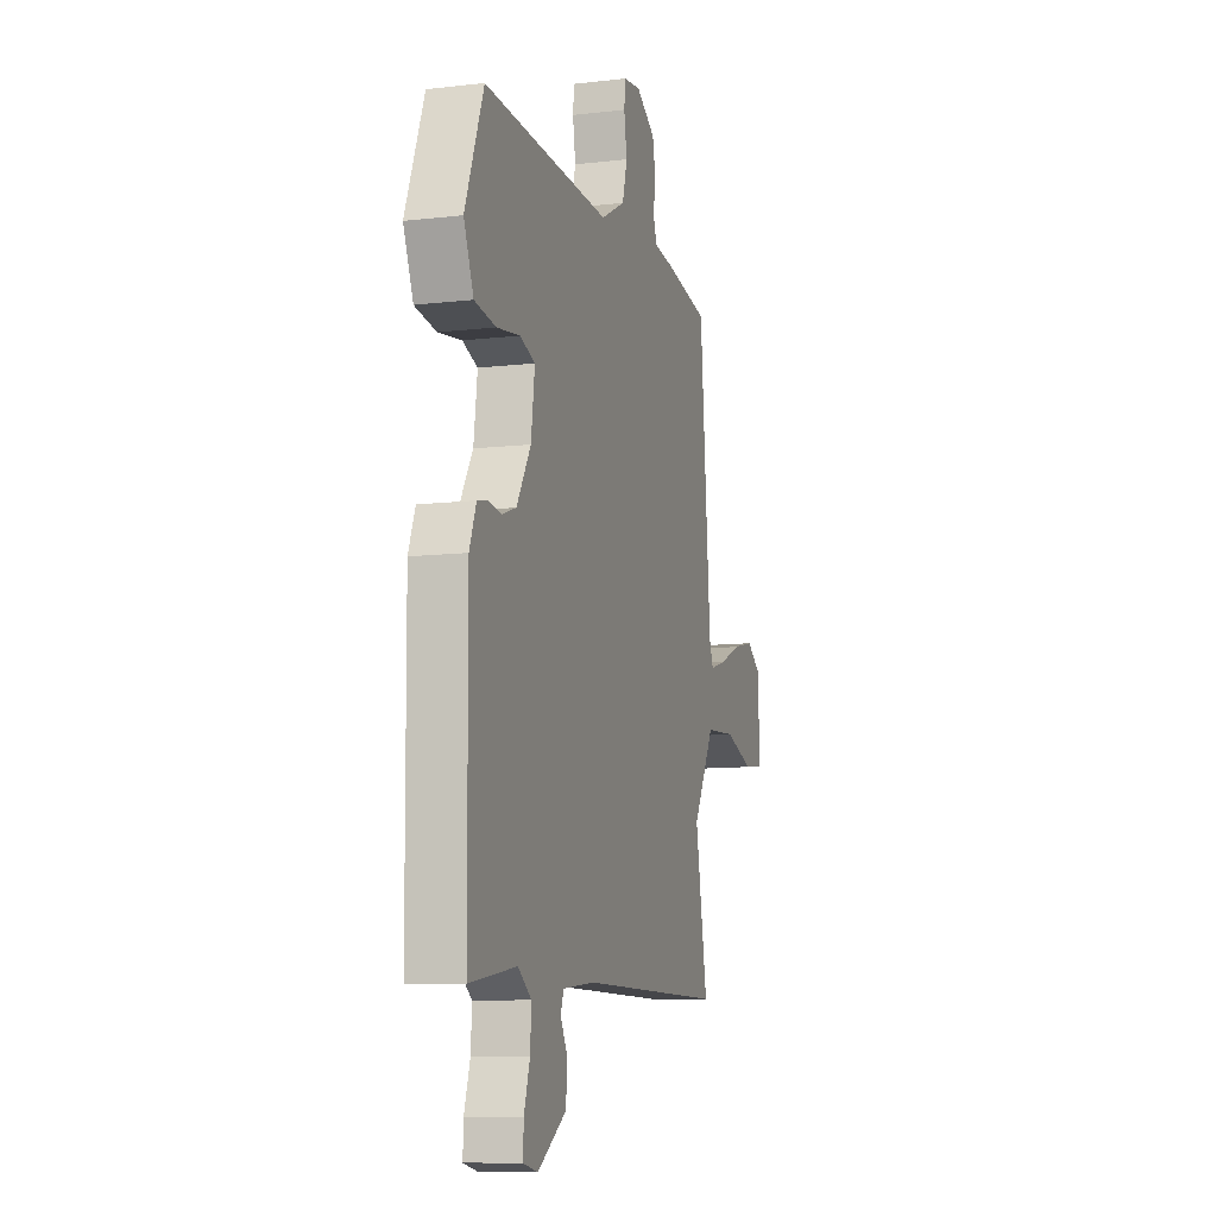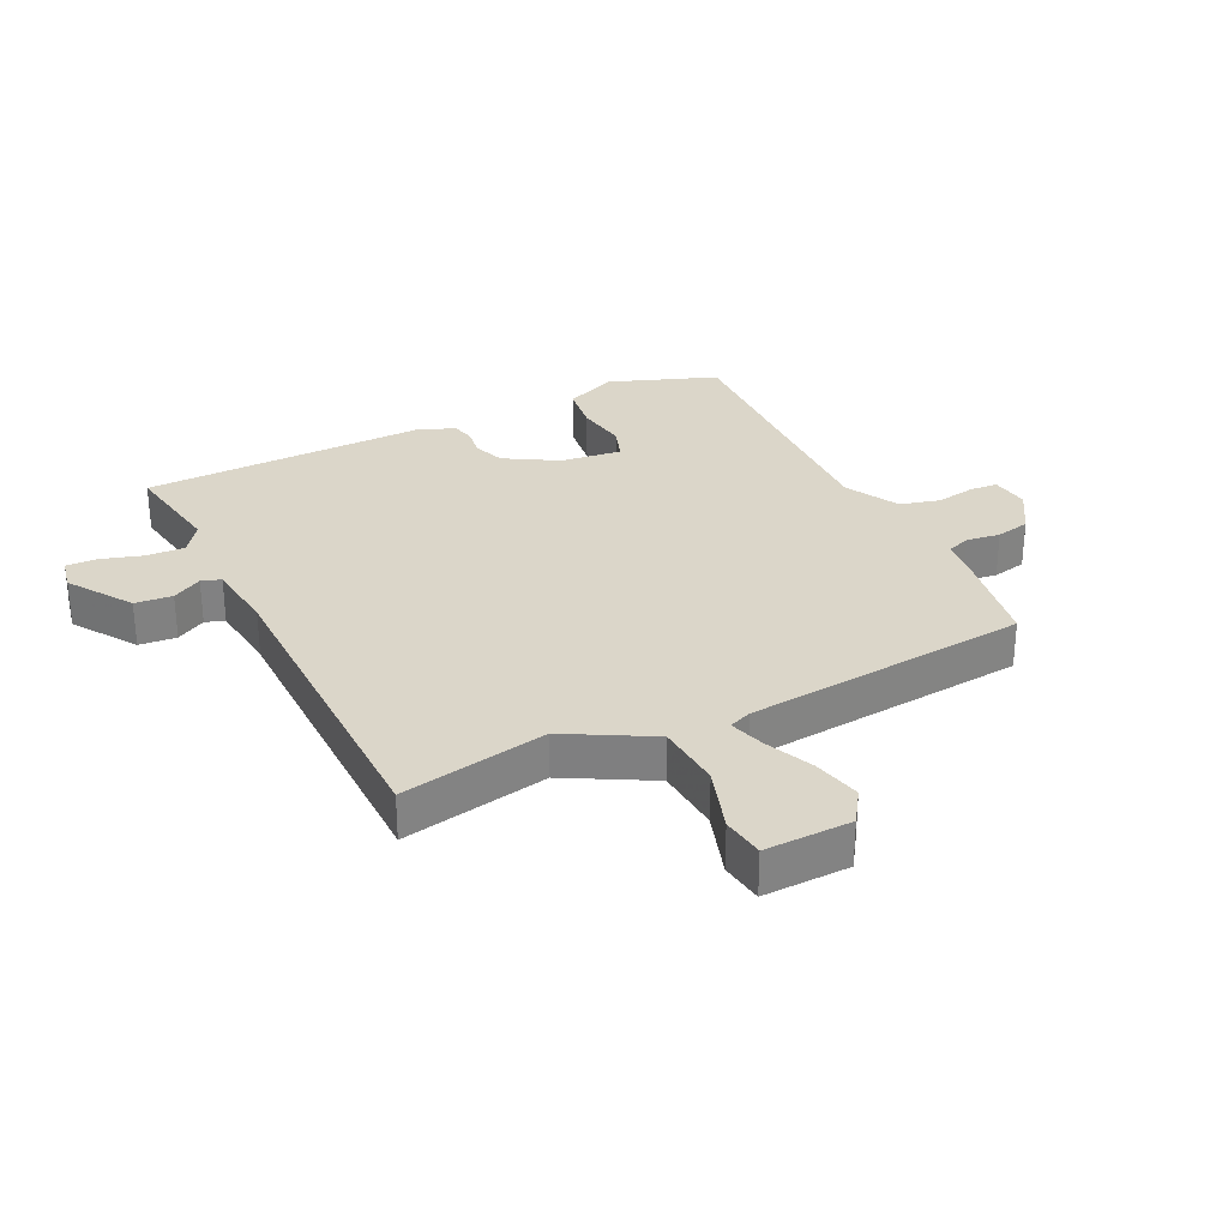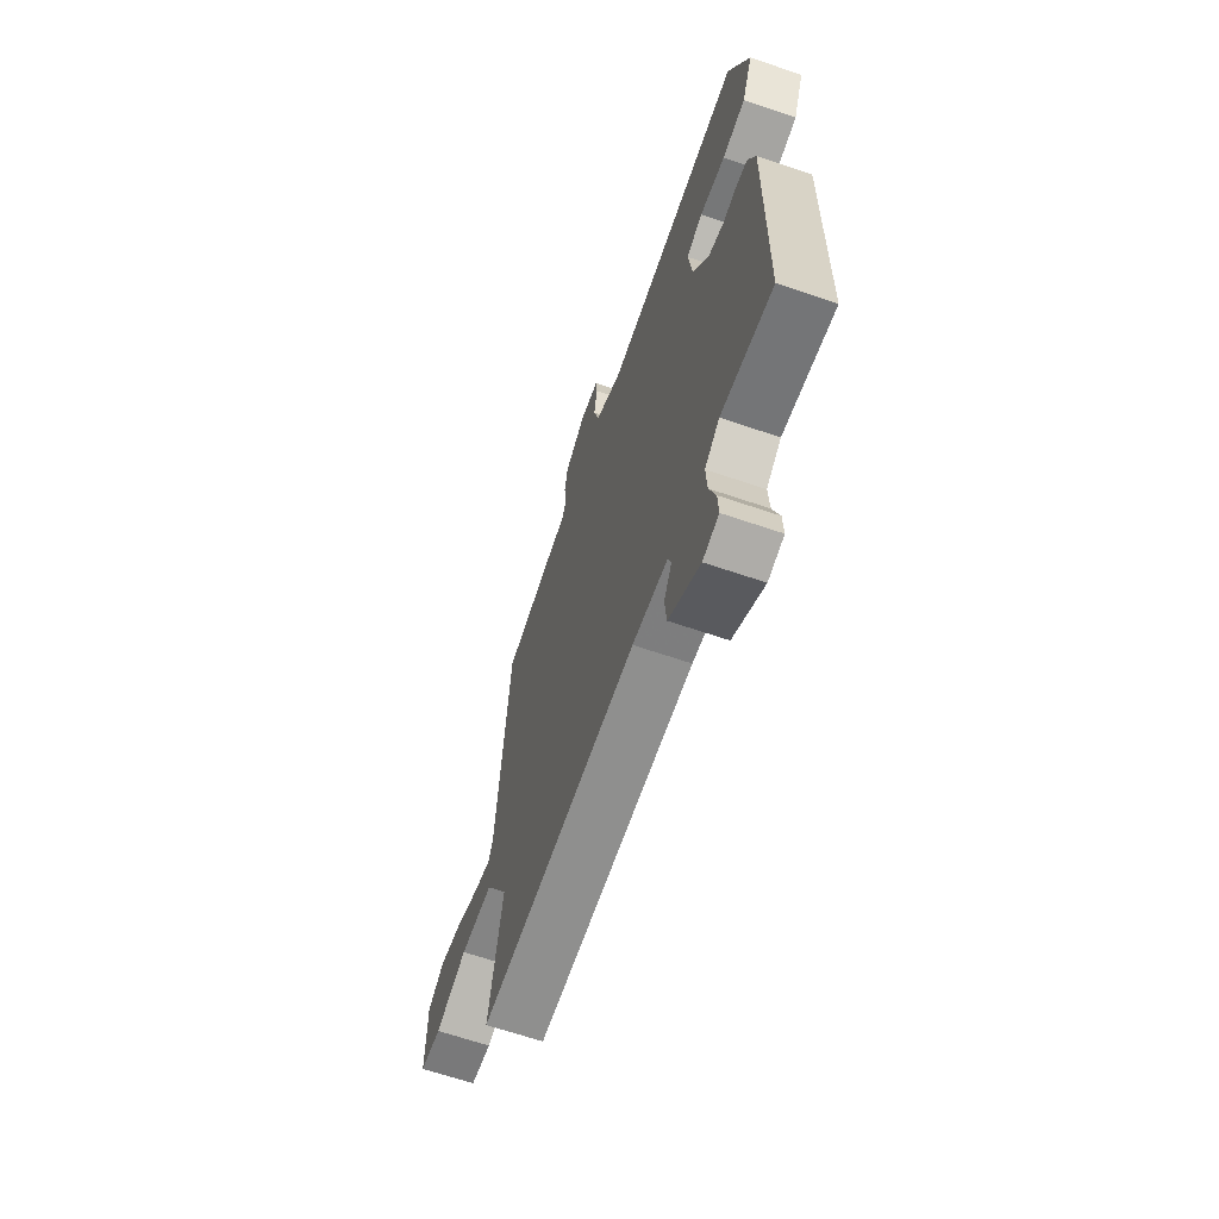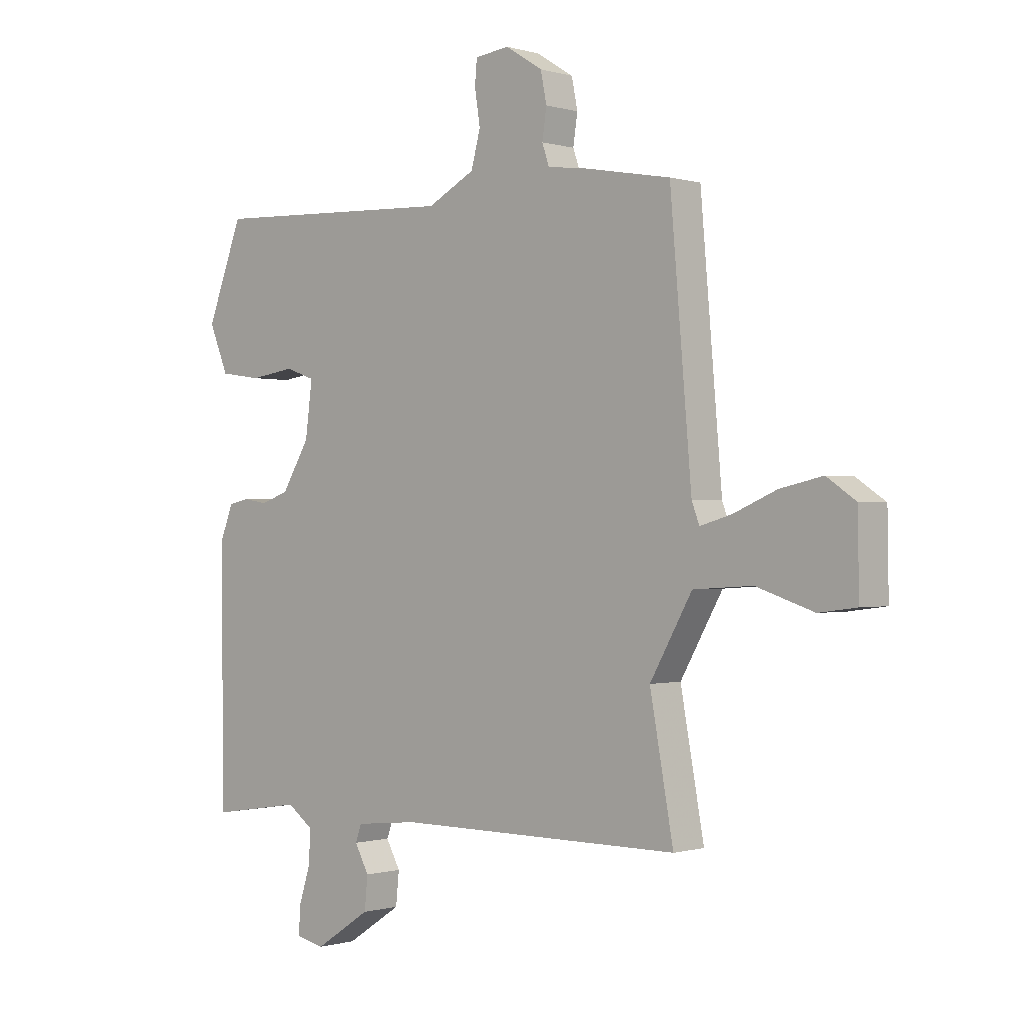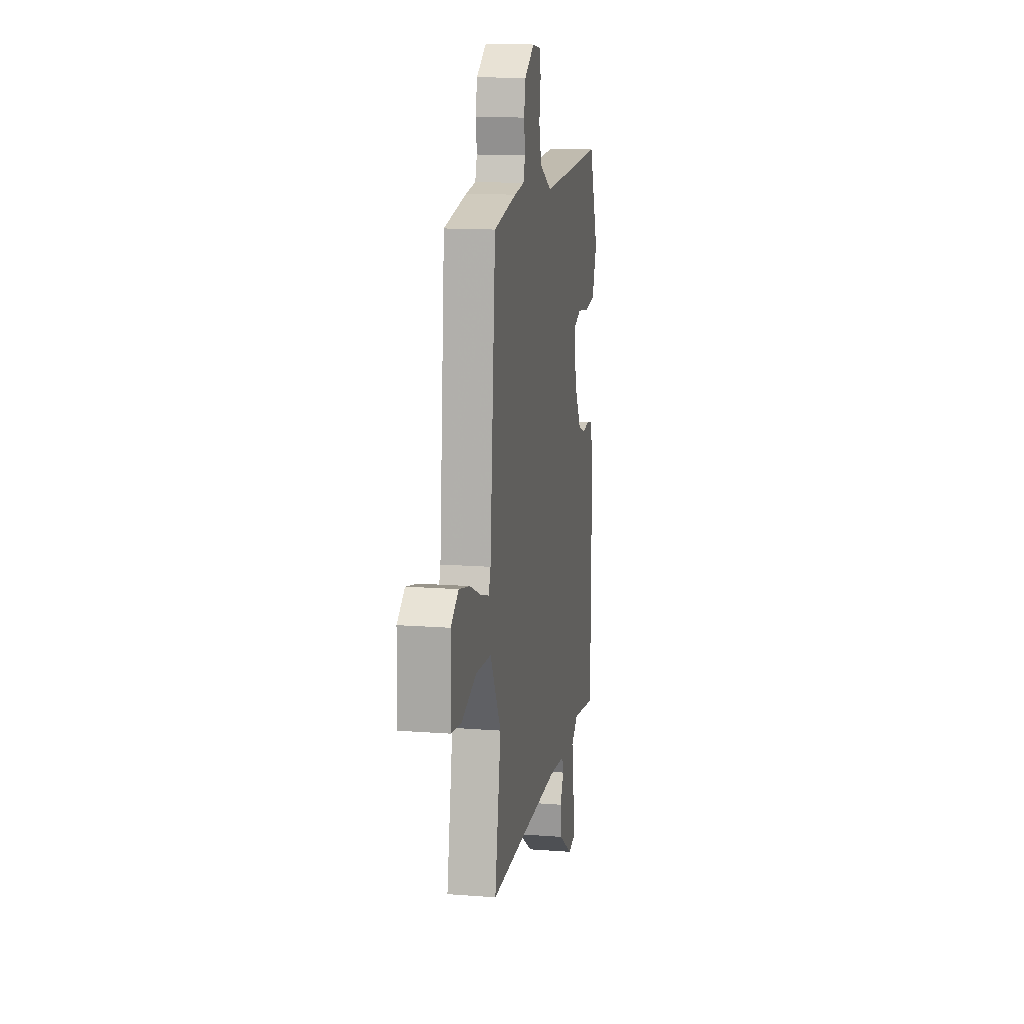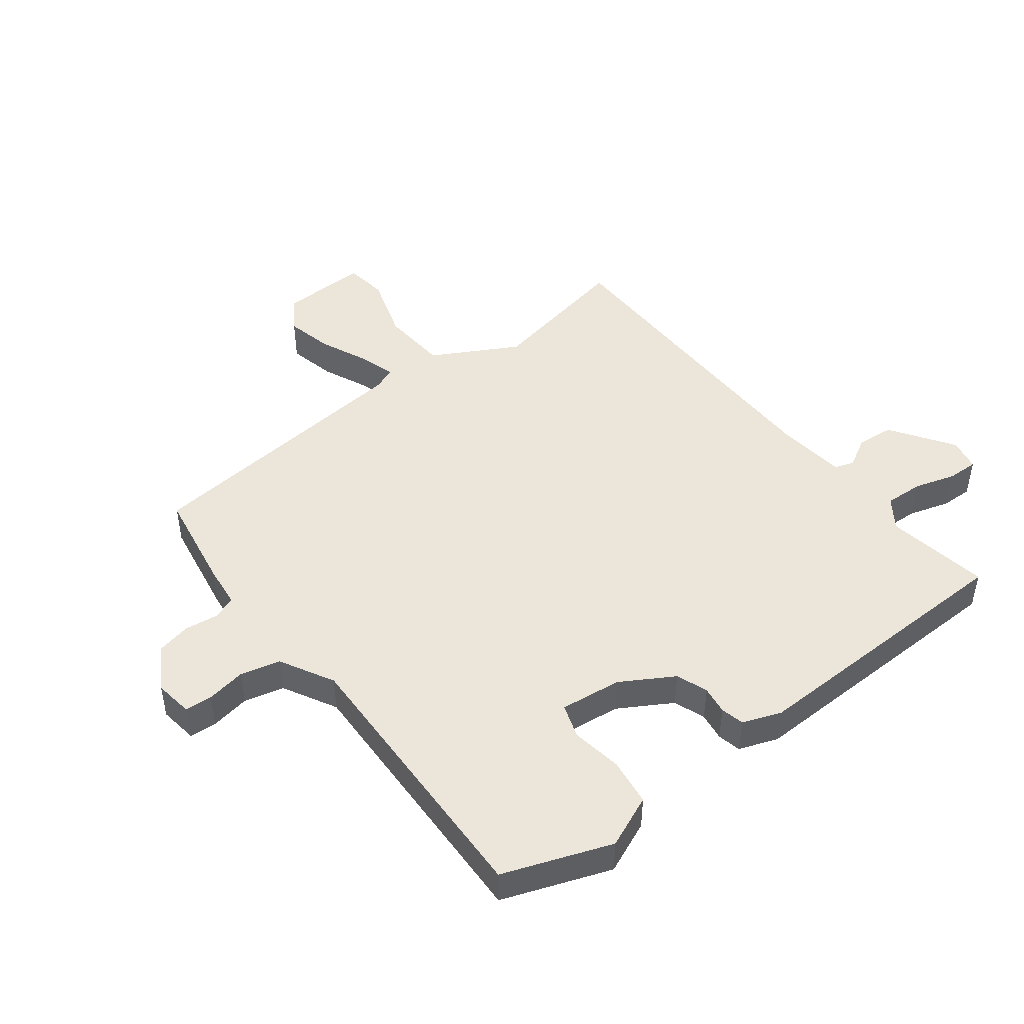
<metadata>
{"format":"obj","ext":"obj","renderer":"f3d","projection":"perspective","resolution":1024,"background":"white","views":[{"elev":-9.8,"azim":106.8,"up":"+Z"},{"elev":29.9,"azim":-116.7,"up":"+Y"},{"elev":-65.1,"azim":71.0,"up":"+Z"},{"elev":-0.4,"azim":-137.4,"up":"+Z"},{"elev":13.8,"azim":-80.2,"up":"+Z"},{"elev":47.1,"azim":51.7,"up":"+Y"}]}
</metadata>
<code>
v -0.491 0.07 0.476
v -0.331 0.07 0.505
v -0.261 0.07 0.514
v -0.248 0.07 0.552
v -0.256 0.07 0.606
v -0.245 0.07 0.661
v -0.176 0.07 0.704
v -0.114 0.07 0.696
v -0.11 0.07 0.652
v -0.12 0.07 0.588
v -0.103 0.07 0.524
v -0.016 0.07 0.478
v 0.438 0.07 0.497
v 0.504 0.07 0.324
v 0.469 0.07 0.239
v 0.393 0.07 0.228
v 0.31 0.07 0.24
v 0.256 0.07 0.221
v 0.269 0.07 0.122
v 0.32 0.07 0.038
v 0.371 0.07 0.02
v 0.416 0.07 0.027
v 0.454 0.07 0.019
v 0.478 0.07 -0.043
v 0.474 0.07 -0.5
v 0.306 0.07 -0.474
v 0.258 0.07 -0.509
v 0.262 0.07 -0.571
v 0.283 0.07 -0.637
v 0.285 0.07 -0.687
v 0.233 0.07 -0.698
v 0.131 0.07 -0.631
v 0.125 0.07 -0.571
v 0.151 0.07 -0.523
v 0.14 0.07 -0.492
v 0.025 0.07 -0.48
v -0.497 0.07 -0.481
v -0.454 0.07 -0.244
v -0.531 0.07 -0.108
v -0.639 0.07 -0.101
v -0.744 0.07 -0.136
v -0.813 0.07 -0.127
v -0.811 0.07 0.013
v -0.758 0.07 0.049
v -0.681 0.07 0.032
v -0.602 0.07 -0.002
v -0.544 0.07 -0.019
v -0.53 0.07 0.018
v -0.491 0 0.476
v -0.331 0 0.505
v -0.261 0 0.514
v -0.248 0 0.552
v -0.256 0 0.606
v -0.245 0 0.661
v -0.176 0 0.704
v -0.114 0 0.696
v -0.11 0 0.652
v -0.12 0 0.588
v -0.103 0 0.524
v -0.016 0 0.478
v 0.438 0 0.497
v 0.504 0 0.324
v 0.469 0 0.239
v 0.393 0 0.228
v 0.31 0 0.24
v 0.256 0 0.221
v 0.269 0 0.122
v 0.32 0 0.038
v 0.371 0 0.02
v 0.416 0 0.027
v 0.454 0 0.019
v 0.478 0 -0.043
v 0.474 0 -0.5
v 0.306 0 -0.474
v 0.258 0 -0.509
v 0.262 0 -0.571
v 0.283 0 -0.637
v 0.285 0 -0.687
v 0.233 0 -0.698
v 0.131 0 -0.631
v 0.125 0 -0.571
v 0.151 0 -0.523
v 0.14 0 -0.492
v 0.025 0 -0.48
v -0.497 0 -0.481
v -0.454 0 -0.244
v -0.531 0 -0.108
v -0.639 0 -0.101
v -0.744 0 -0.136
v -0.813 0 -0.127
v -0.811 0 0.013
v -0.758 0 0.049
v -0.681 0 0.032
v -0.602 0 -0.002
v -0.544 0 -0.019
v -0.53 0 0.018
f 44 45 46
f 43 44 46
f 42 43 46
f 41 42 46
f 40 41 46
f 39 40 46 47
f 38 39 47 48
f 36 37 38
f 1 2 3
f 48 1 3
f 38 48 3
f 36 38 3
f 35 36 3
f 32 33 34
f 31 32 34
f 30 31 34
f 29 30 34
f 28 29 34
f 27 28 34 35
f 24 25 26
f 23 24 26
f 22 23 26
f 21 22 26
f 26 27 35
f 21 26 35
f 20 21 35
f 15 16 17
f 14 15 17
f 13 14 17
f 12 13 17
f 11 12 17 18
f 8 9 10
f 7 8 10
f 6 7 10
f 5 6 10
f 4 5 10
f 4 10 11
f 3 4 11
f 35 3 11
f 20 35 11
f 19 20 11
f 11 18 19
f 94 93 92
f 94 92 91
f 94 91 90
f 94 90 89
f 94 89 88
f 95 94 88 87
f 96 95 87 86
f 86 85 84
f 51 50 49
f 51 49 96
f 51 96 86
f 51 86 84
f 51 84 83
f 82 81 80
f 82 80 79
f 82 79 78
f 82 78 77
f 82 77 76
f 83 82 76 75
f 74 73 72
f 74 72 71
f 74 71 70
f 74 70 69
f 83 75 74
f 83 74 69
f 83 69 68
f 65 64 63
f 65 63 62
f 65 62 61
f 65 61 60
f 66 65 60 59
f 58 57 56
f 58 56 55
f 58 55 54
f 58 54 53
f 58 53 52
f 59 58 52
f 59 52 51
f 59 51 83
f 59 83 68
f 59 68 67
f 67 66 59
f 1 49 50 2
f 2 50 51 3
f 3 51 52 4
f 4 52 53 5
f 5 53 54 6
f 6 54 55 7
f 7 55 56 8
f 8 56 57 9
f 9 57 58 10
f 10 58 59 11
f 11 59 60 12
f 12 60 61 13
f 13 61 62 14
f 14 62 63 15
f 15 63 64 16
f 16 64 65 17
f 17 65 66 18
f 18 66 67 19
f 19 67 68 20
f 20 68 69 21
f 21 69 70 22
f 22 70 71 23
f 23 71 72 24
f 24 72 73 25
f 25 73 74 26
f 26 74 75 27
f 27 75 76 28
f 28 76 77 29
f 29 77 78 30
f 30 78 79 31
f 31 79 80 32
f 32 80 81 33
f 33 81 82 34
f 34 82 83 35
f 35 83 84 36
f 36 84 85 37
f 37 85 86 38
f 38 86 87 39
f 39 87 88 40
f 40 88 89 41
f 41 89 90 42
f 42 90 91 43
f 43 91 92 44
f 44 92 93 45
f 45 93 94 46
f 46 94 95 47
f 47 95 96 48
f 48 96 49 1

</code>
